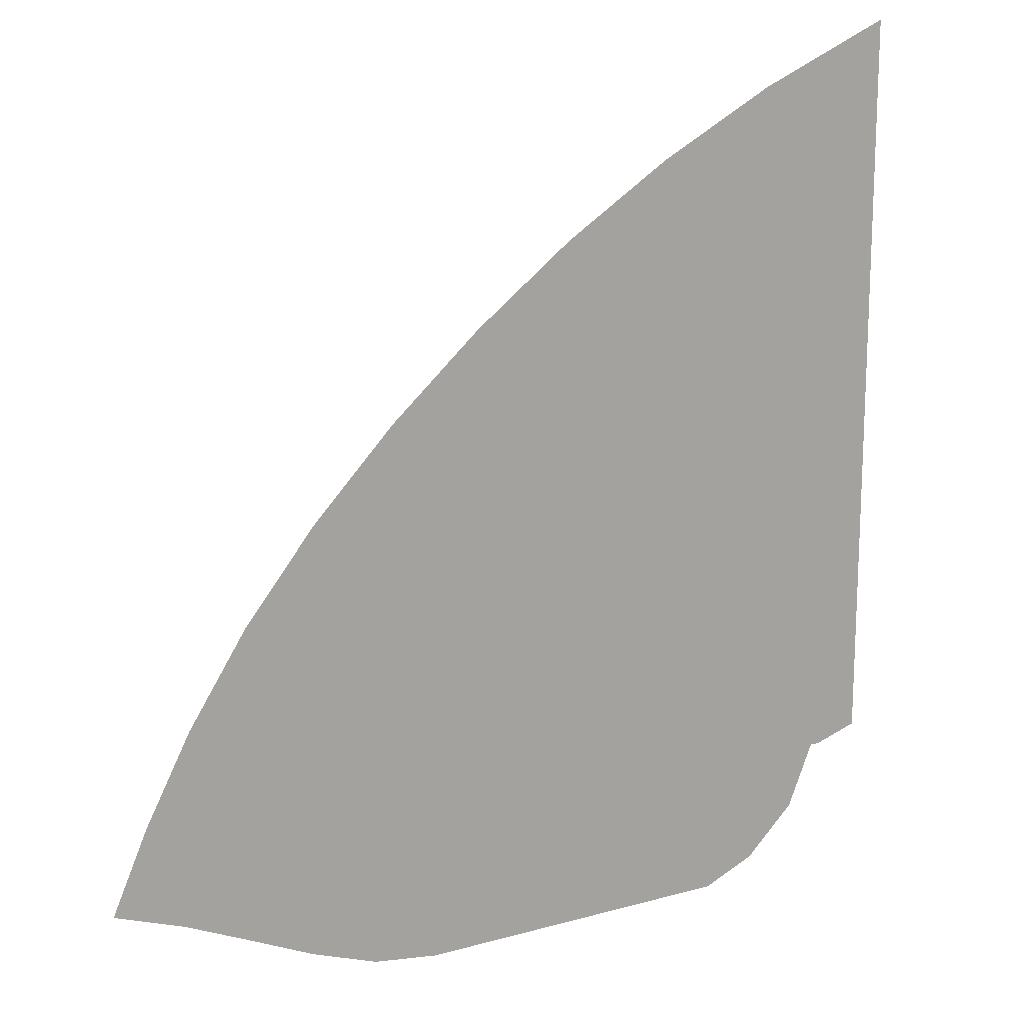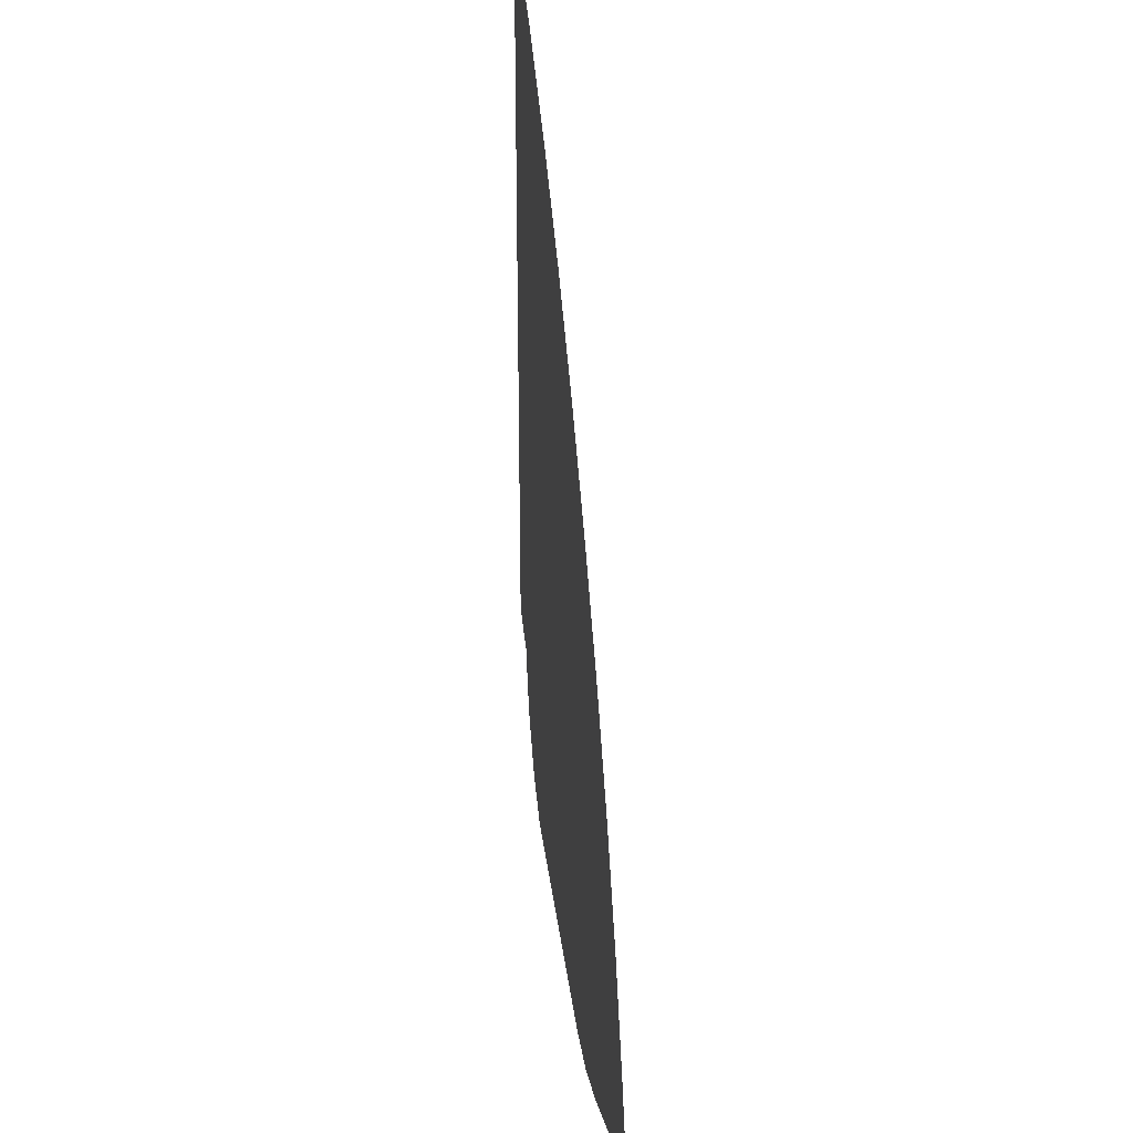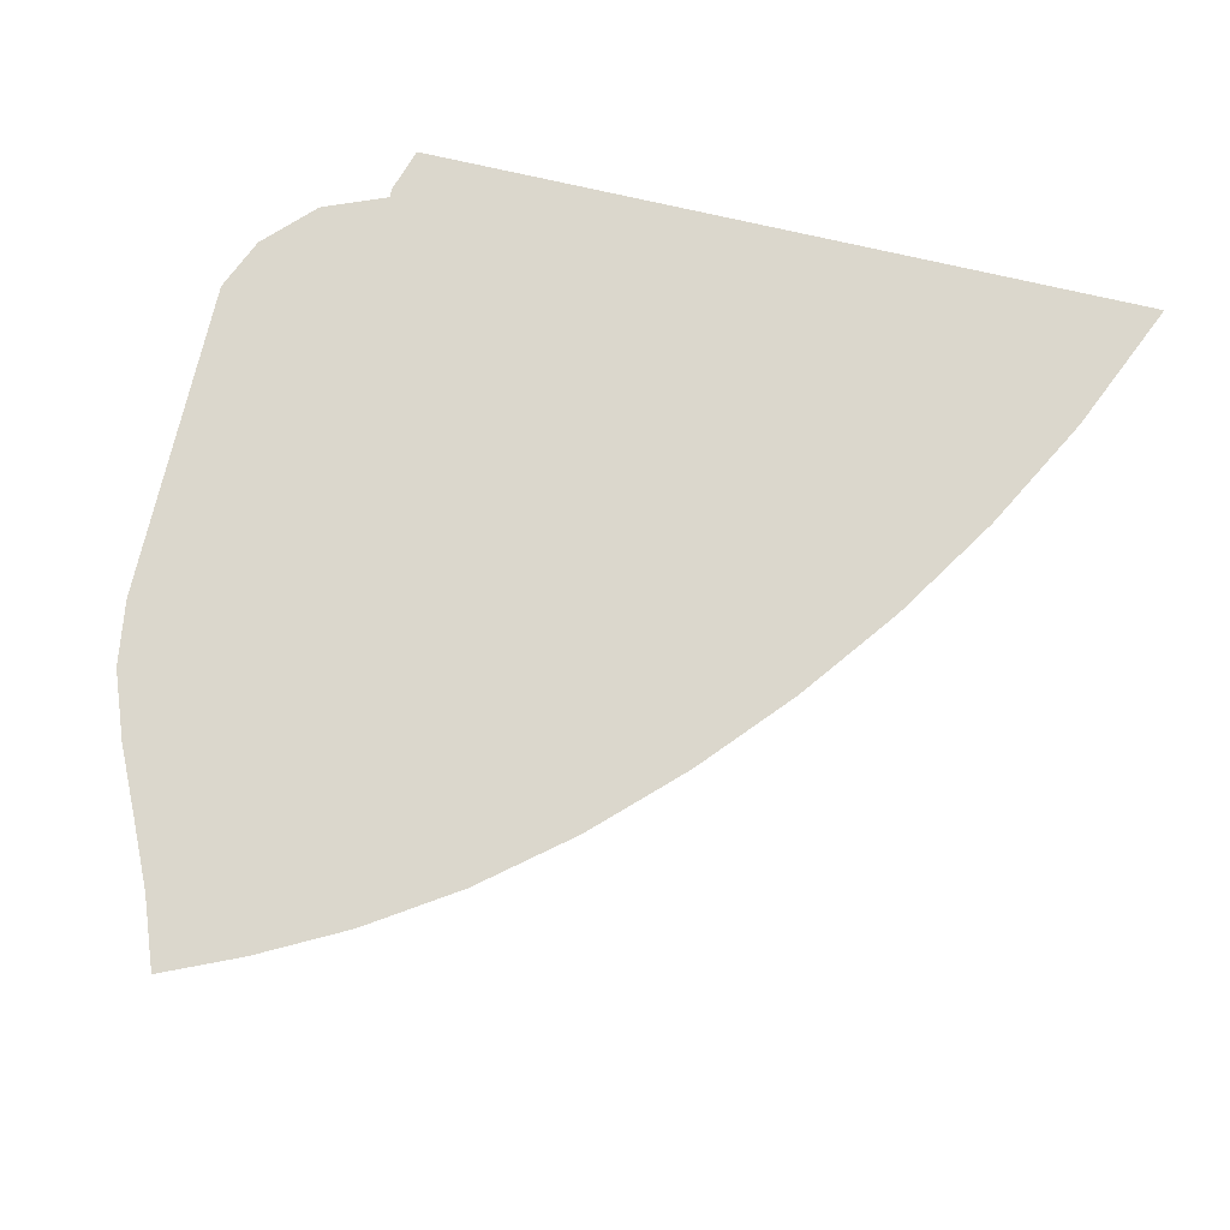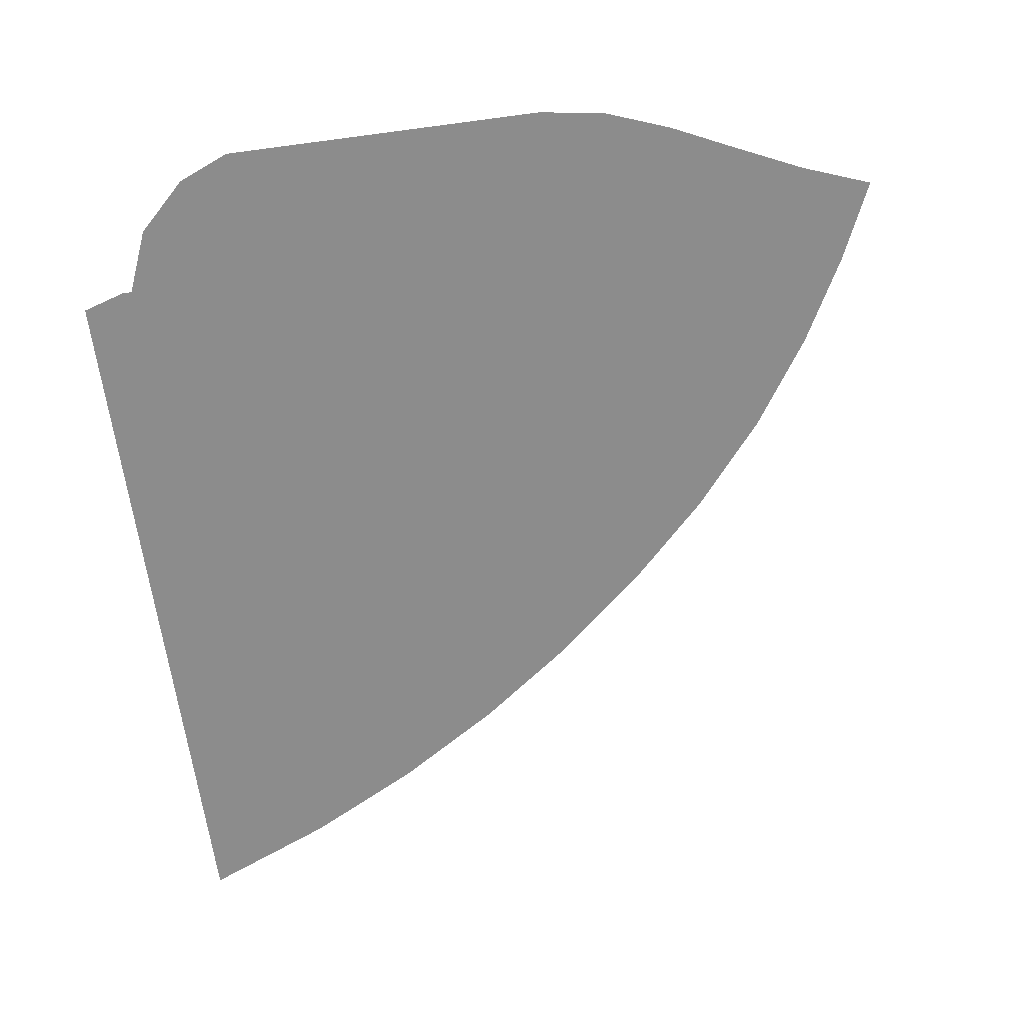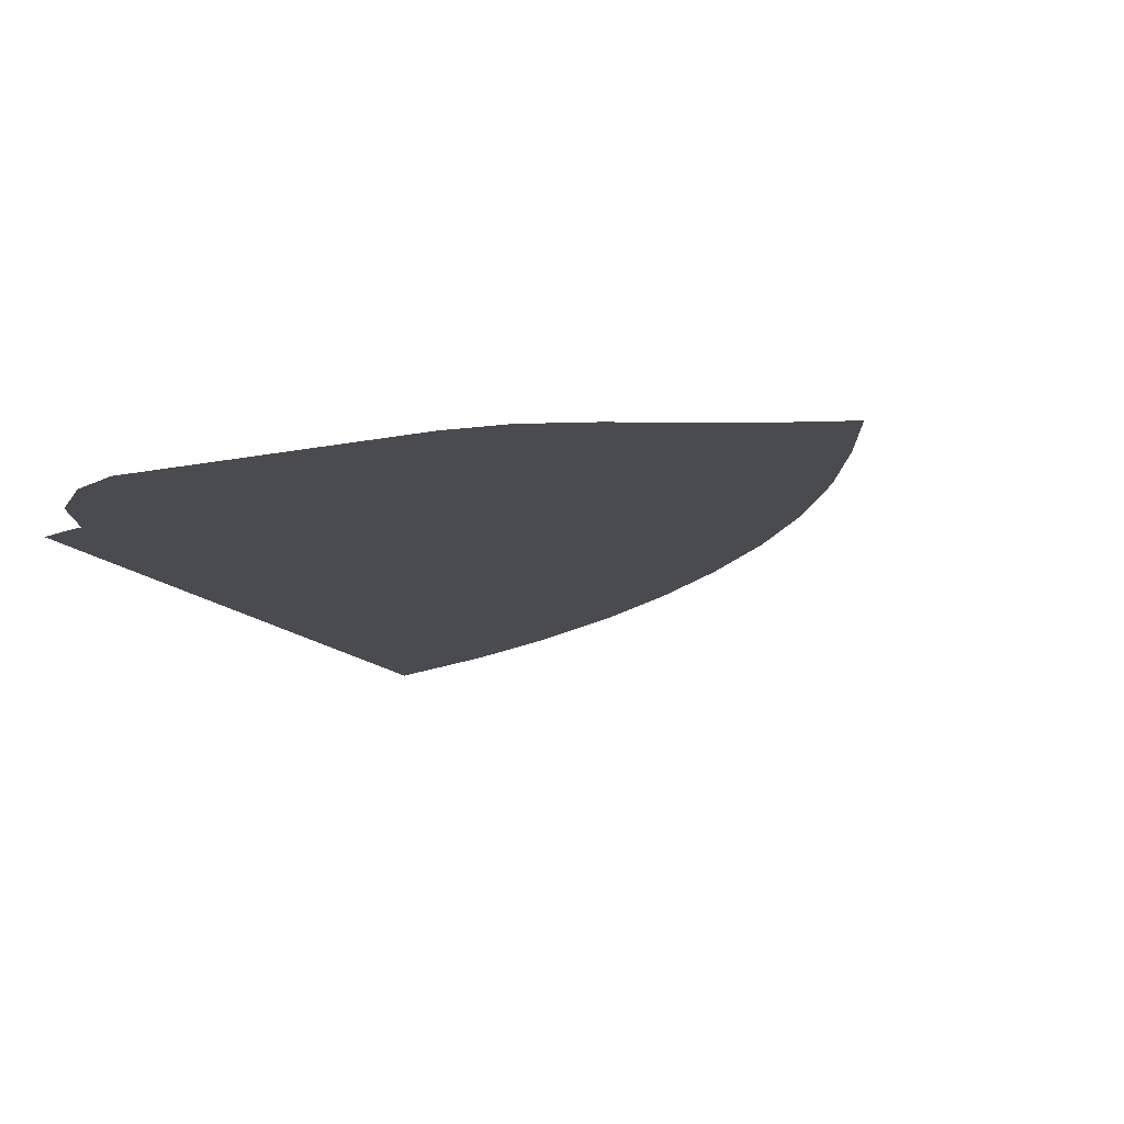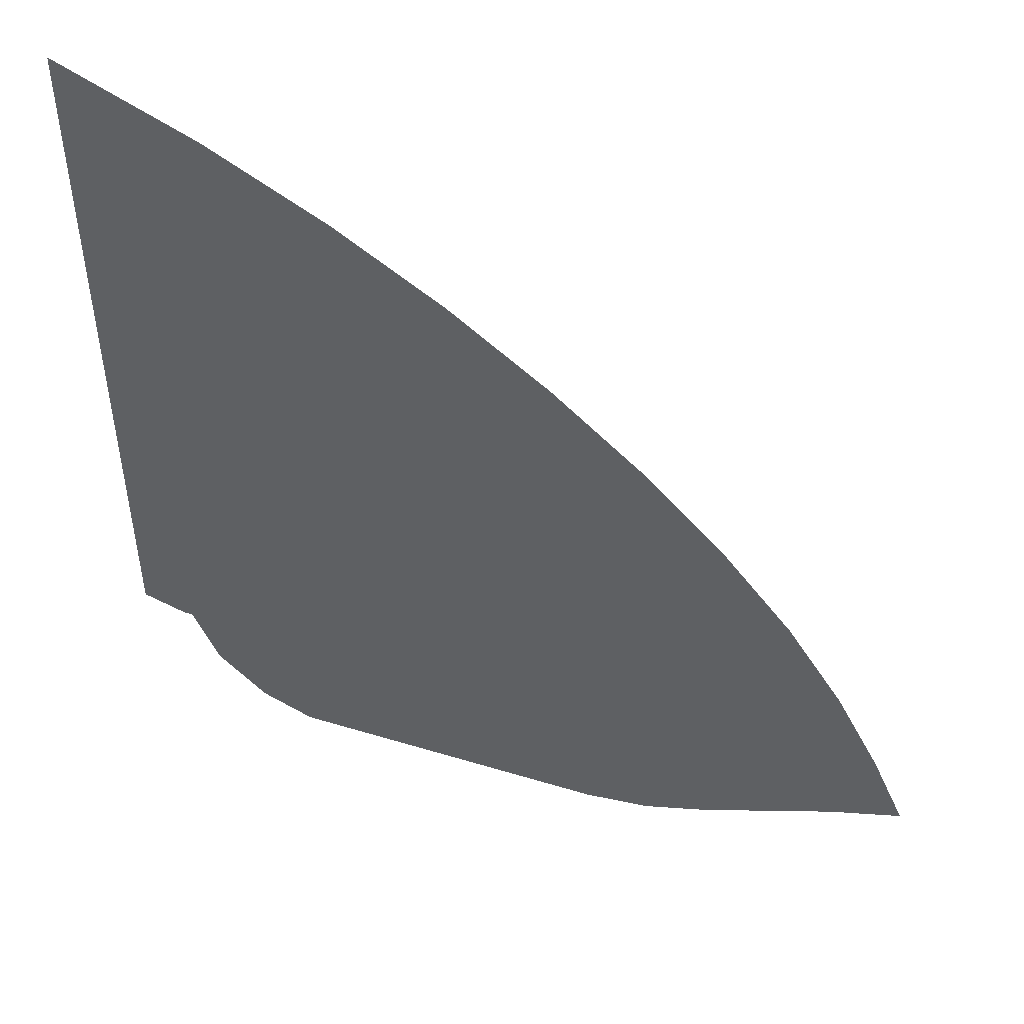
<metadata>
{"format":"obj","ext":"obj","renderer":"f3d","projection":"perspective","resolution":1024,"background":"white","views":[{"elev":16.4,"azim":150.4,"up":"+Y"},{"elev":30.6,"azim":83.4,"up":"+Y"},{"elev":73.1,"azim":103.1,"up":"+Z"},{"elev":-64.2,"azim":7.7,"up":"+Z"},{"elev":-14.3,"azim":24.3,"up":"+Z"},{"elev":50.0,"azim":18.5,"up":"+Y"}]}
</metadata>
<code>
v  0.00154  5.999  0
v  0.9051  5.606  0
v  1.689  5.185  0
v  2.405  4.725  0
v  3.065  4.223  0
v  3.672  3.686  0
v  4.222  3.119  0
v  4.702  2.526  0
v  5.095  1.924  0
v  5.401  1.341  0
v  5.638  0.8053  0
v  0.001542  5.499  0
v  0.7645  5.147  0
v  1.478  4.752  0
v  2.143  4.321  0
v  2.762  3.851  0
v  3.332  3.347  0
v  3.847  2.815  0
v  4.294  2.261  0
v  4.661  1.697  0
v  4.949  1.147  0
v  5.173  0.6335  0
v  0.001009  4.999  0
v  0.6679  4.678  0
v  1.308  4.318  0
v  1.917  3.922  0
v  2.489  3.489  0
v  3.018  3.021  0
v  3.497  2.523  0
v  3.912  2.002  0
v  4.254  1.467  0
v  4.521  0.9359  0
v  4.734  0.4327  0
v  0.000566  4.499  0
v  0.5897  4.213  0
v  1.165  3.89  0
v  1.718  3.532  0
v  2.241  3.137  0
v  2.726  2.706  0
v  3.167  2.245  0
v  3.55  1.757  0
v  3.866  1.249  0
v  4.11  0.7317  0
v  4.297  0.2287  0
v  0.000168  3.999  0
v  0.5217  3.756  0
v  1.038  3.474  0
v  1.539  3.154  0
v  2.013  2.796  0
v  2.451  2.403  0
v  2.848  1.982  0
v  3.197  1.534  0
v  3.487  1.061  0
v  3.707  0.5663  0
v  3.848  0.06256  0
v  -0.000185  3.499  0
v  0.4613  3.305  0
v  0.9227  3.067  0
v  1.372  2.786  0
v  1.796  2.465  0
v  2.181  2.109  0
v  2.531  1.731  0
v  2.843  1.333  0
v  3.107  0.9097  0
v  3.305  0.4629  0
v  3.406  0  0
v  -0.0005  3  0
v  0.4049  2.853  0
v  0.8117  2.662  0
v  1.211  2.422  0
v  1.58  2.135  0
v  1.903  1.814  0
v  2.201  1.486  0
v  2.477  1.146  0
v  2.72  0.7869  0
v  2.91  0.4019  0
v  2.998  0  0
v  -0.000792  2.5  0
v  0.3467  2.391  0
v  0.6941  2.255  0
v  1.051  2.065  0
v  1.358  1.802  0
v  1.602  1.508  0
v  1.842  1.231  0
v  2.087  0.9586  0
v  2.324  0.6726  0
v  2.529  0.3556  0
v  2.636  0  0
v  -0.001051  2  0
v  0.2937  1.902  0
v  0.5657  1.833  0
v  0.8778  1.749  0
v  1.11  1.482  0
v  1.256  1.198  0
v  1.442  0.9587  0
v  1.669  0.7469  0
v  1.915  0.5398  0
v  2.161  0.3064  0
v  2.324  0  0
v  -0.00122  1.5  0
v  0.2749  1.386  0
v  0.5561  1.306  0
v  0.6827  1.474  0
v  0.7928  1.25  0
v  0.8284  0.9605  0
v  0.9932  0.6945  0
v  1.239  0.4854  0
v  1.514  0.3358  0
v  1.81  0.2186  0
v  2.06  0  0
v  -0.000697  0.9998  0
v  0.2947  0.9068  0
v  0.7374  0.907  0
v  1.01  1.368  0
v  0.4631  1.484  0
v  0.34  0.9527  0
v  0.5336  0.4775  0
v  0.8693  0.1506  0
v  1.222  0  0
v  1.537  0  0
v  1.816  0  0
f 1 2 13
f 1 13 12
f 2 3 14
f 2 14 13
f 3 4 15
f 3 15 14
f 4 5 16
f 4 16 15
f 5 6 17
f 5 17 16
f 6 7 18
f 6 18 17
f 7 8 19
f 7 19 18
f 8 9 20
f 8 20 19
f 9 10 21
f 9 21 20
f 10 11 22
f 10 22 21
f 12 13 24
f 12 24 23
f 13 14 25
f 13 25 24
f 14 15 26
f 14 26 25
f 15 16 27
f 15 27 26
f 16 17 28
f 16 28 27
f 17 18 29
f 17 29 28
f 18 19 30
f 18 30 29
f 19 20 31
f 19 31 30
f 20 21 32
f 20 32 31
f 21 22 33
f 21 33 32
f 23 24 35
f 23 35 34
f 24 25 36
f 24 36 35
f 25 26 37
f 25 37 36
f 26 27 38
f 26 38 37
f 27 28 39
f 27 39 38
f 28 29 40
f 28 40 39
f 29 30 41
f 29 41 40
f 30 31 42
f 30 42 41
f 31 32 43
f 31 43 42
f 32 33 44
f 32 44 43
f 34 35 46
f 34 46 45
f 35 36 47
f 35 47 46
f 36 37 48
f 36 48 47
f 37 38 49
f 37 49 48
f 38 39 50
f 38 50 49
f 39 40 51
f 39 51 50
f 40 41 52
f 40 52 51
f 41 42 53
f 41 53 52
f 42 43 54
f 42 54 53
f 43 44 55
f 43 55 54
f 45 46 57
f 45 57 56
f 46 47 58
f 46 58 57
f 47 48 59
f 47 59 58
f 48 49 60
f 48 60 59
f 49 50 61
f 49 61 60
f 50 51 62
f 50 62 61
f 51 52 63
f 51 63 62
f 52 53 64
f 52 64 63
f 53 54 65
f 53 65 64
f 54 55 66
f 54 66 65
f 56 57 68
f 56 68 67
f 57 58 69
f 57 69 68
f 58 59 70
f 58 70 69
f 59 60 71
f 59 71 70
f 60 61 72
f 60 72 71
f 61 62 73
f 61 73 72
f 62 63 74
f 62 74 73
f 63 64 75
f 63 75 74
f 64 65 76
f 64 76 75
f 65 66 77
f 65 77 76
f 67 68 79
f 67 79 78
f 68 69 80
f 68 80 79
f 69 70 81
f 69 81 80
f 70 71 82
f 70 82 81
f 71 72 83
f 71 83 82
f 72 73 84
f 72 84 83
f 73 74 85
f 73 85 84
f 74 75 86
f 74 86 85
f 75 76 87
f 75 87 86
f 76 77 88
f 76 88 87
f 78 79 90
f 78 90 89
f 79 80 91
f 79 91 90
f 80 81 92
f 80 92 91
f 81 82 93
f 81 93 92
f 82 83 94
f 82 94 93
f 83 84 95
f 83 95 94
f 84 85 96
f 84 96 95
f 85 86 97
f 85 97 96
f 86 87 98
f 86 98 97
f 87 88 99
f 87 99 98
f 89 90 101
f 89 101 100
f 90 91 102
f 90 102 101
f 91 92 103
f 91 103 102
f 92 93 104
f 92 104 103
f 93 94 105
f 93 105 104
f 94 95 106
f 94 106 105
f 95 96 107
f 95 107 106
f 96 97 108
f 96 108 107
f 97 98 109
f 97 109 108
f 98 99 110
f 98 110 109
f 100 101 112
f 100 112 111
f 101 102 113
f 101 113 112
f 102 103 114
f 102 114 113
f 103 104 115
f 103 115 114
f 104 105 116
f 104 116 115
f 105 106 117
f 105 117 116
f 106 107 118
f 106 118 117
f 107 108 119
f 107 119 118
f 108 109 120
f 108 120 119
f 109 110 121
f 109 121 120

</code>
